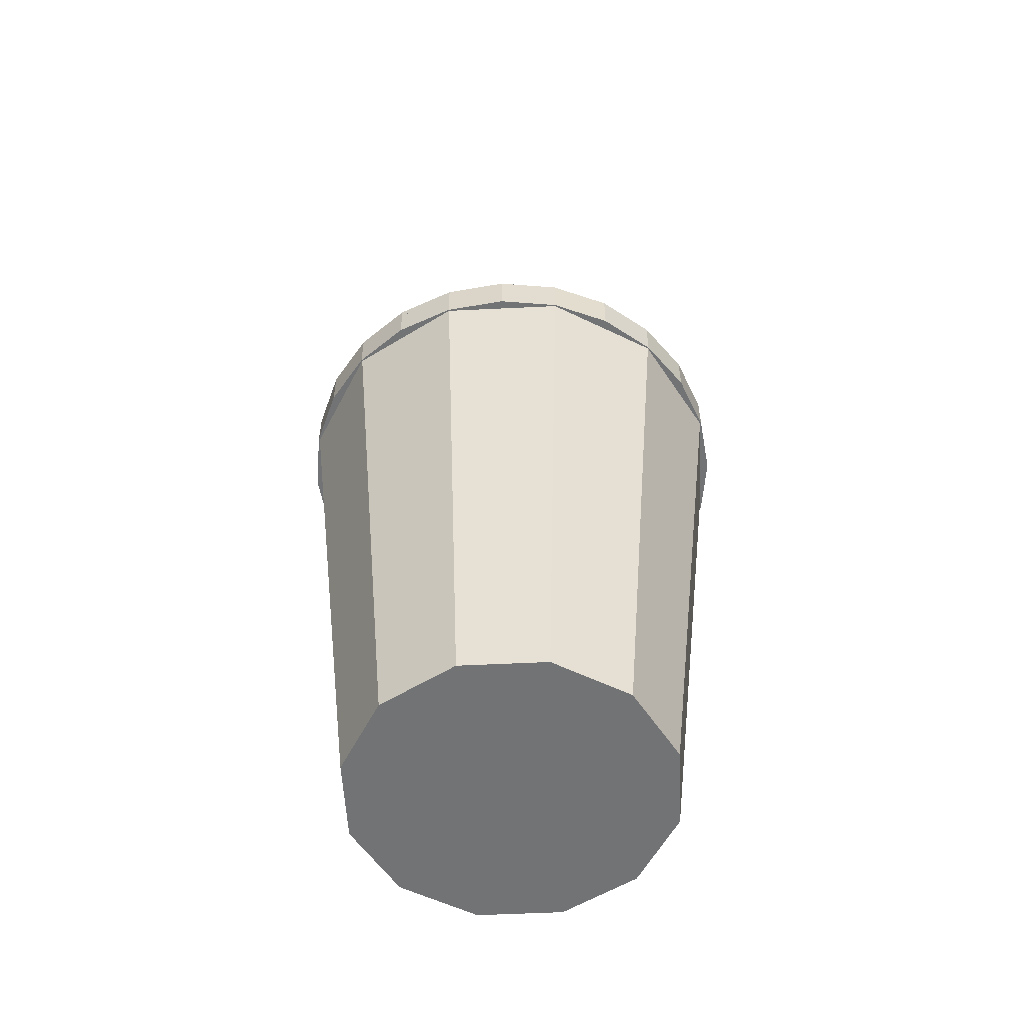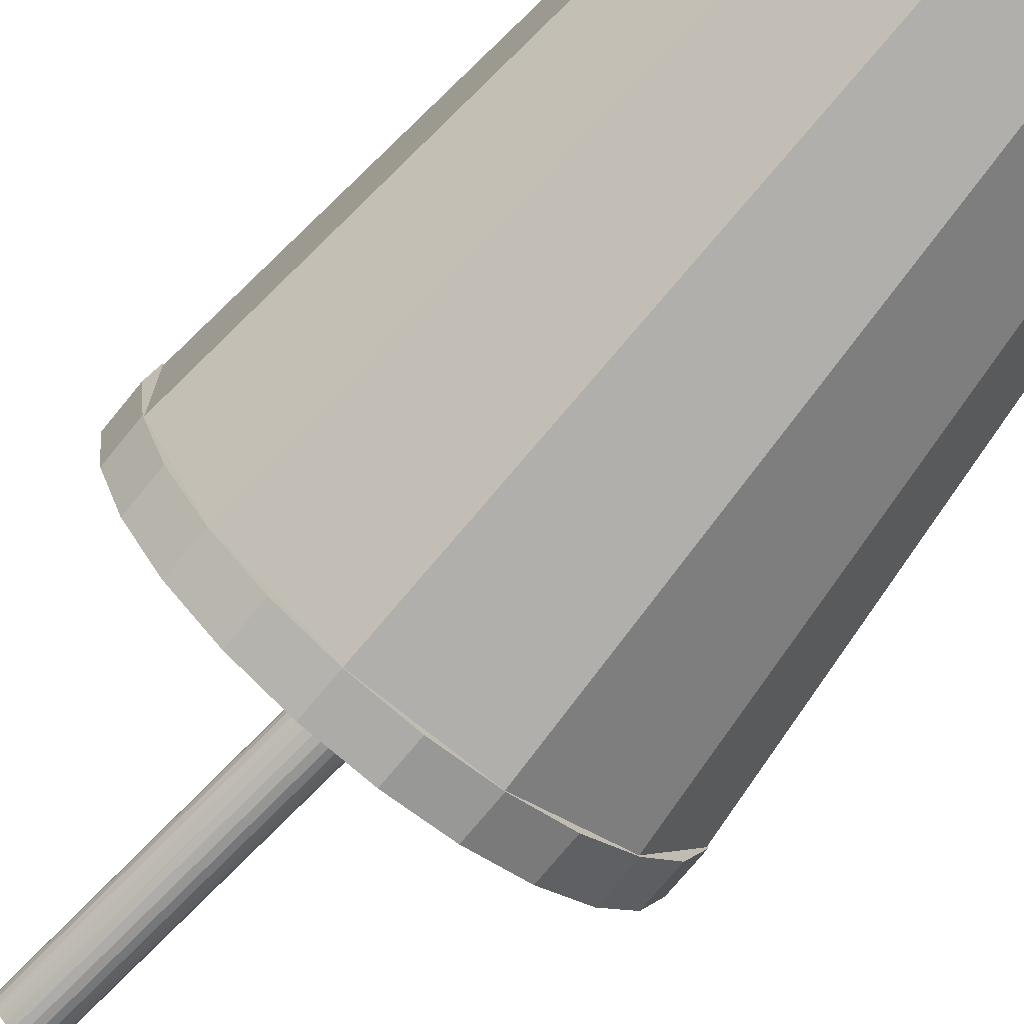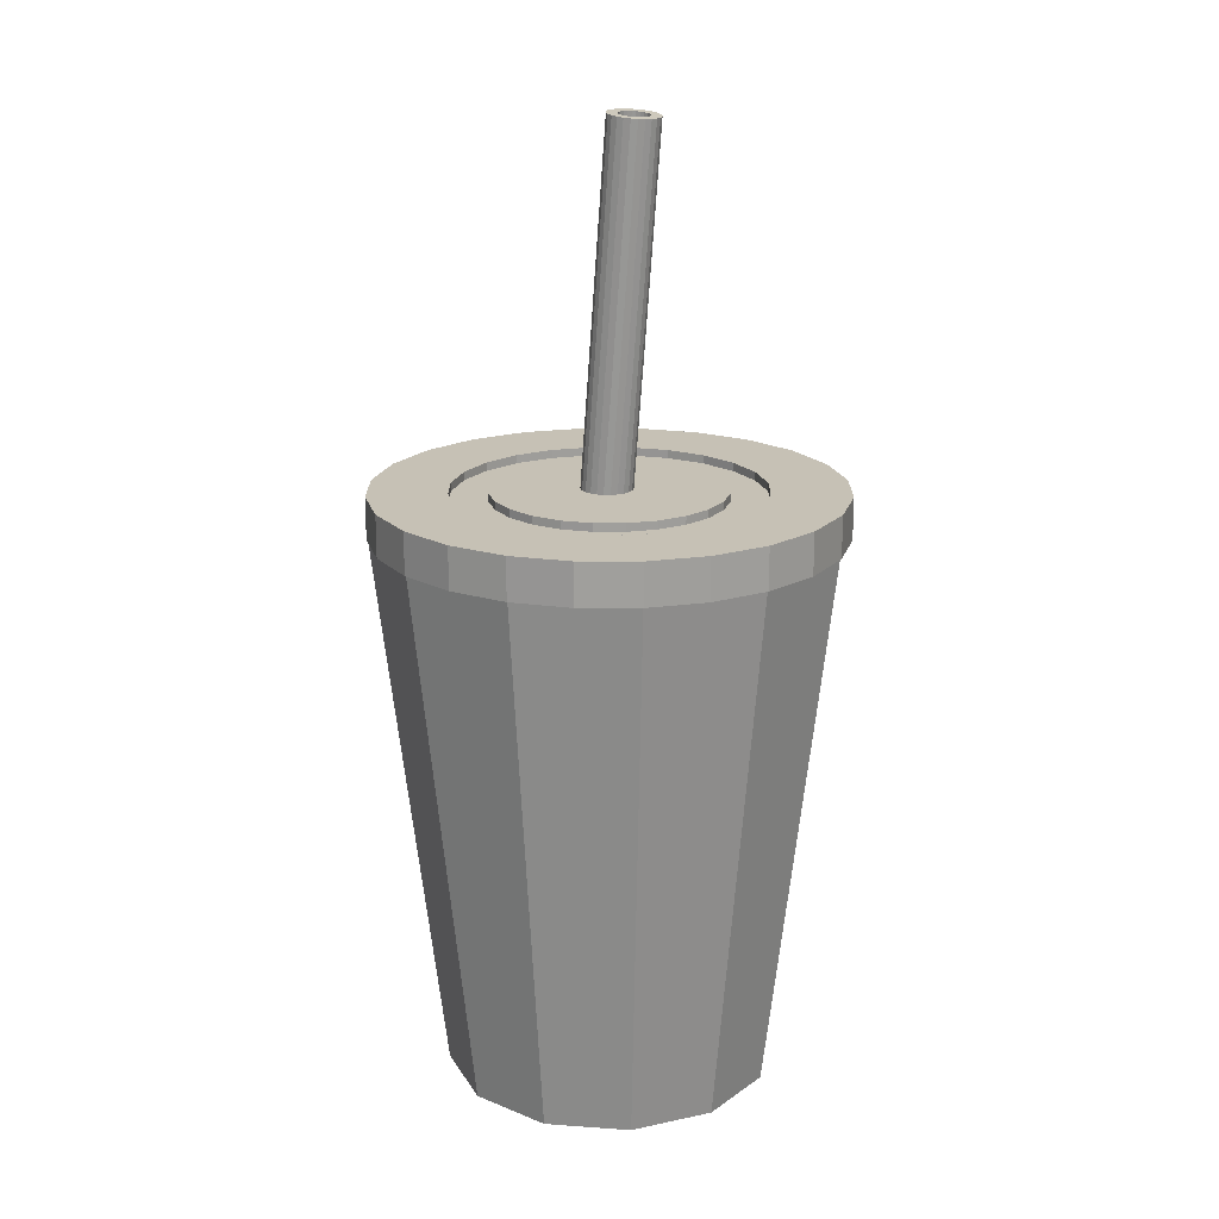
<metadata>
{"format":"obj","ext":"obj","renderer":"f3d","projection":"perspective","resolution":1024,"background":"white","views":[{"elev":-55.7,"azim":62.9,"up":"+Y"},{"elev":-72.8,"azim":-39.2,"up":"+Z"},{"elev":18.8,"azim":-142.3,"up":"+Y"}]}
</metadata>
<code>
o Fast_Food_Cup_3
v -0.06544 1.191 0.009242
v 0.04108 0.011 0.01696
v -0.06223 1.192 0.01696
v 0.03786 0.01072 0.009242
v -0.06654 1.191 0.00096
v 0.03676 0.01062 0.00096
v -0.06544 1.191 -0.007321
v 0.03786 0.01072 -0.007322
v -0.06223 1.192 -0.01504
v 0.04108 0.011 -0.01504
v 0.04619 0.01145 0.02359
v -0.05711 1.192 0.02359
v -0.05711 1.192 -0.02167
v 0.04619 0.01145 -0.02167
v 0.05286 0.01203 -0.02675
v -0.05044 1.193 -0.02675
v 0.06063 0.01271 -0.02995
v -0.04268 1.193 -0.02995
v 0.06896 0.01344 -0.03104
v -0.03434 1.194 -0.03104
v 0.07729 0.01417 -0.02995
v -0.02601 1.195 -0.02995
v -0.05044 1.193 0.02867
v 0.05286 0.01203 0.02867
v -0.04268 1.193 0.03187
v 0.06063 0.01271 0.03187
v -0.03434 1.194 0.03296
v 0.06896 0.01344 0.03296
v -0.02601 1.195 0.03187
v 0.07729 0.01417 0.03187
v 0.08506 0.01485 -0.02675
v -0.01825 1.196 -0.02675
v 0.09173 0.01543 -0.02167
v -0.01158 1.196 -0.02167
v -0.006461 1.197 -0.01504
v 0.09684 0.01588 -0.01504
v -0.003245 1.197 -0.007321
v 0.1001 0.01616 -0.007322
v -0.002147 1.197 0.00096
v 0.1012 0.01626 0.00096
v -0.003245 1.197 0.009242
v 0.1001 0.01616 0.009242
v -0.006461 1.197 0.01696
v 0.09684 0.01588 0.01696
v -0.01158 1.196 0.02359
v 0.09173 0.01543 0.02359
v 0.08506 0.01485 0.02867
v -0.01825 1.196 0.02867
v 0.04986 0.01177 0.00096
v 0.05051 0.01183 -0.003954
v 0.05242 0.01199 -0.008531
v 0.05546 0.01226 -0.01246
v 0.05941 0.0126 -0.01548
v 0.06402 0.01301 -0.01737
v 0.06896 0.01344 -0.01802
v 0.0739 0.01387 -0.01737
v 0.07851 0.01427 -0.01548
v 0.08246 0.01462 -0.01246
v 0.0855 0.01489 -0.008531
v 0.08741 0.01505 -0.003954
v 0.08806 0.01511 0.00096
v 0.08741 0.01505 0.005874
v 0.0855 0.01489 0.01045
v 0.08246 0.01462 0.01438
v 0.07851 0.01427 0.0174
v 0.0739 0.01387 0.01929
v 0.06896 0.01344 0.01994
v 0.06402 0.01301 0.01929
v 0.05941 0.0126 0.0174
v 0.05546 0.01226 0.01438
v 0.05242 0.01199 0.01045
v 0.05051 0.01183 0.005874
v -0.05344 1.193 0.00096
v -0.05279 1.193 0.005874
v -0.05088 1.193 0.01045
v -0.04785 1.193 0.01438
v -0.04389 1.193 0.0174
v -0.03929 1.194 0.01929
v -0.03434 1.194 0.01994
v -0.0294 1.195 0.01929
v -0.0248 1.195 0.0174
v -0.02084 1.195 0.01438
v -0.01781 1.196 0.01045
v -0.0159 1.196 0.005874
v -0.01524 1.196 0.00096
v -0.0159 1.196 -0.003953
v -0.01781 1.196 -0.008531
v -0.02084 1.195 -0.01246
v -0.0248 1.195 -0.01548
v -0.0294 1.195 -0.01737
v -0.03434 1.194 -0.01802
v -0.03929 1.194 -0.01737
v -0.04389 1.193 -0.01548
v -0.04785 1.193 -0.01246
v -0.05088 1.193 -0.008531
v -0.05279 1.193 -0.003953
v 0.281 0.7408 -0.07529
v 0.2519 0.6982 -0.1454
v 0.2519 0.7408 -0.1454
v 0.281 0.6982 -0.07529
v 0.2909 0.7408 0
v 0.2909 0.6982 0
v 0.281 0.7408 0.07529
v 0.281 0.6982 0.07529
v 0.2519 0.7408 0.1454
v 0.2519 0.6982 0.1454
v 0.2057 0.6982 -0.2057
v 0.2057 0.7408 -0.2057
v 0.2057 0.7408 0.2057
v 0.2057 0.6982 0.2057
v 0.1454 0.6982 0.2519
v 0.1454 0.7408 0.2519
v 0.07529 0.6982 0.281
v 0.07529 0.7408 0.281
v 0 0.6982 0.2909
v 0 0.7408 0.2909
v -0.07529 0.6982 0.281
v -0.07529 0.7408 0.281
v 0.1454 0.7408 -0.2519
v 0.1454 0.6982 -0.2519
v 0.07529 0.7408 -0.281
v 0.07529 0.6982 -0.281
v 0 0.7408 -0.2909
v 0 0.6982 -0.2909
v -0.07529 0.7408 -0.281
v -0.07529 0.6982 -0.281
v -0.1454 0.6982 0.2519
v -0.1454 0.7408 0.2519
v -0.2057 0.6982 0.2057
v -0.2057 0.7408 0.2057
v -0.2519 0.7408 0.1454
v -0.2519 0.6982 0.1454
v -0.281 0.7408 0.07529
v -0.281 0.6982 0.07529
v -0.2909 0.7408 0
v -0.2909 0.6982 0
v -0.281 0.7408 -0.07529
v -0.281 0.6982 -0.07529
v -0.2519 0.7408 -0.1454
v -0.2519 0.6982 -0.1454
v -0.2057 0.7408 -0.2057
v -0.2057 0.6982 -0.2057
v -0.1454 0.6982 -0.2519
v -0.1454 0.7408 -0.2519
v 0.281 0.7514 -0.07529
v 0.281 0.7514 0.07529
v 0.2909 0.7514 0
v 0.2519 0.7514 -0.1454
v 0.2519 0.7514 0.1454
v 0.2057 0.7514 -0.2057
v 0.2057 0.7514 0.2057
v 0.1929 0.7514 0
v 0.1863 0.7514 -0.04993
v 0.1454 0.7514 -0.2519
v 0.1671 0.7514 -0.09645
v 0.1364 0.7514 -0.1364
v 0.07529 0.7514 -0.281
v 0.09645 0.7514 -0.1671
v 0.04993 0.7514 -0.1863
v 0 0.7514 -0.2909
v 0 0.7514 -0.1929
v -0.07529 0.7514 -0.281
v -0.04993 0.7514 -0.1863
v -0.09645 0.7514 -0.1671
v -0.1454 0.7514 -0.2519
v -0.1364 0.7514 -0.1364
v -0.1671 0.7514 -0.09645
v -0.2057 0.7514 -0.2057
v -0.1863 0.7514 -0.04993
v -0.1929 0.7514 0
v -0.2057 0.7514 0.2057
v -0.1863 0.7514 0.04993
v -0.1671 0.7514 0.09645
v -0.1454 0.7514 0.2519
v -0.1364 0.7514 0.1364
v -0.09645 0.7514 0.1671
v -0.07529 0.7514 0.281
v -0.04993 0.7514 0.1863
v 0 0.7514 0.2909
v 0 0.7514 0.1929
v 0.04993 0.7514 0.1863
v 0.07529 0.7514 0.281
v 0.09645 0.7514 0.1671
v 0.1364 0.7514 0.1364
v 0.1454 0.7514 0.2519
v 0.1671 0.7514 0.09645
v 0.1863 0.7514 0.04993
v -0.2519 0.7514 -0.1454
v -0.2519 0.7514 0.1454
v -0.281 0.7514 -0.07529
v -0.281 0.7514 0.07529
v -0.2909 0.7514 0
v -0.2057 0.704 0.2057
v -0.2519 0.704 0.1454
v -0.281 0.704 0.07529
v -0.2909 0.704 0
v -0.281 0.704 -0.07529
v -0.2519 0.704 -0.1454
v -0.2057 0.704 -0.2057
v -0.1454 0.704 -0.2519
v -0.07529 0.704 -0.281
v 0 0.704 -0.2909
v 0.07529 0.704 -0.281
v 0.1454 0.704 -0.2519
v 0.2057 0.704 -0.2057
v 0.2519 0.704 -0.1454
v 0.281 0.704 -0.07529
v 0.2909 0.704 0
v 0.281 0.704 0.07529
v 0.2519 0.704 0.1454
v 0.2057 0.704 0.2057
v 0.1454 0.704 0.2519
v 0.07529 0.704 0.281
v 0 0.704 0.2909
v -0.07529 0.704 0.281
v -0.1454 0.704 0.2519
v -0.1364 0.7277 -0.1364
v -0.1671 0.7277 -0.09645
v -0.1863 0.7277 -0.04993
v -0.1929 0.7277 0
v -0.1863 0.7277 0.04993
v -0.1671 0.7277 0.09645
v -0.1364 0.7277 0.1364
v -0.09645 0.7277 0.1671
v -0.04993 0.7277 0.1863
v 0 0.7277 0.1929
v 0.04993 0.7277 0.1863
v 0.09645 0.7277 0.1671
v 0.1364 0.7277 0.1364
v 0.1671 0.7277 0.09645
v 0.1863 0.7277 0.04993
v 0.1929 0.7277 0
v 0.1863 0.7277 -0.04993
v 0.1671 0.7277 -0.09645
v 0.1364 0.7277 -0.1364
v 0.09645 0.7277 -0.1671
v 0.04993 0.7277 -0.1863
v 0 0.7277 -0.1929
v -0.04993 0.7277 -0.1863
v -0.09645 0.7277 -0.1671
v 0.1405 0.7512 -0.03764
v 0.126 0.7142 -0.07272
v 0.126 0.7512 -0.07272
v 0.1405 0.7142 -0.03764
v 0.1454 0.7512 0
v 0.1454 0.7142 0
v 0.1405 0.7512 0.03764
v 0.1405 0.7142 0.03764
v 0.126 0.7512 0.07272
v 0.126 0.7142 0.07272
v 0.1028 0.7142 -0.1028
v 0.1028 0.7512 -0.1028
v 0.1028 0.7512 0.1028
v 0.1028 0.7142 0.1028
v 0.07272 0.7142 0.126
v 0.07272 0.7512 0.126
v 0.03764 0.7142 0.1405
v 0.03764 0.7512 0.1405
v 0 0.7142 0.1454
v 0 0.7512 0.1454
v -0.03764 0.7142 0.1405
v -0.03764 0.7512 0.1405
v 0.07272 0.7512 -0.126
v 0.07272 0.7142 -0.126
v 0.03764 0.7512 -0.1405
v 0.03764 0.7142 -0.1405
v 0 0.7512 -0.1454
v 0 0.7142 -0.1454
v -0.03764 0.7512 -0.1405
v -0.03764 0.7142 -0.1405
v -0.07272 0.7142 0.126
v -0.07272 0.7512 0.126
v -0.1028 0.7142 0.1028
v -0.1028 0.7512 0.1028
v -0.126 0.7512 0.07272
v -0.126 0.7142 0.07272
v -0.1405 0.7512 0.03764
v -0.1405 0.7142 0.03764
v -0.1454 0.7512 0
v -0.1454 0.7142 0
v -0.1405 0.7512 -0.03764
v -0.1405 0.7142 -0.03764
v -0.126 0.7512 -0.07272
v -0.126 0.7142 -0.07272
v -0.1028 0.7512 -0.1028
v -0.1028 0.7142 -0.1028
v -0.07272 0.7142 -0.126
v -0.07272 0.7512 -0.126
v 0.04976 0.05023 -0.1857
v -0.04976 0.05023 -0.1857
v 0 0.05023 0
v -0.136 0.05023 -0.136
v -0.1857 0.05023 -0.04976
v -0.1857 0.05023 0.04976
v -0.136 0.05023 0.136
v -0.04976 0.05023 0.1857
v 0.04976 0.05023 0.1857
v 0.136 0.05023 0.136
v 0.1857 0.05023 0.04976
v 0.1857 0.05023 -0.04976
v 0.136 0.05023 -0.136
v 0.26 0.7032 -0.06967
v 0.1903 0.7032 -0.1903
v -0.205 0.7032 -0.205
v -0.2 0 -0.05359
v -0.28 0.7032 -0.07502
v -0.1464 0 -0.1464
v -0.28 0.7032 0
v -0.28 0.7032 0.07503
v -0.2 -0 0.05359
v -0.1464 -0 0.1464
v -0.205 0.7032 0.205
v -0.05359 -0 0.2
v -0.07503 0.7032 0.28
v 0.05359 -0 0.2
v 0.07503 0.7032 0.28
v 0.1464 -0 0.1464
v 0.205 0.7032 0.205
v 0.2 -0 0.05359
v 0.28 0.7032 0.07503
v 0.28 0.7032 0
v 0.28 0.7032 -0.07502
v 0.2 0 -0.05359
v 0.1464 0 -0.1464
v 0.205 0.7032 -0.205
v 0.05359 0 -0.2
v 0.07503 0.7032 -0.28
v -0.05359 0 -0.2
v -0.07503 0.7032 -0.28
v 0 0 0
v 0.26 0.7032 0.06967
v 0.26 0.7032 0
v 0.1903 0.7032 0.1903
v 0.06967 0.7032 0.26
v -0.06967 0.7032 0.26
v -0.1903 0.7032 0.1903
v -0.26 0.7032 0.06967
v -0.26 0.7032 0
v -0.26 0.7032 -0.06967
v -0.1903 0.7032 -0.1903
v -0.06967 0.7032 -0.26
v 0.06967 0.7032 -0.26
f 1 2 3
f 2 1 4
f 5 4 1
f 4 5 6
f 7 6 5
f 6 7 8
f 9 8 7
f 8 9 10
f 11 3 2
f 3 11 12
f 13 10 9
f 10 13 14
f 13 15 14
f 15 13 16
f 16 17 15
f 17 16 18
f 18 19 17
f 19 18 20
f 20 21 19
f 21 20 22
f 11 23 12
f 23 11 24
f 24 25 23
f 25 24 26
f 26 27 25
f 27 26 28
f 28 29 27
f 29 28 30
f 22 31 21
f 31 22 32
f 32 33 31
f 33 32 34
f 35 33 34
f 33 35 36
f 37 36 35
f 36 37 38
f 39 38 37
f 38 39 40
f 41 40 39
f 40 41 42
f 43 42 41
f 42 43 44
f 45 44 43
f 44 45 46
f 45 47 46
f 47 45 48
f 48 30 47
f 30 48 29
f 15 49 14
f 49 15 50
f 50 15 51
f 51 15 52
f 52 15 17
f 52 17 53
f 53 17 54
f 54 17 19
f 54 19 55
f 55 19 21
f 55 21 56
f 56 21 57
f 57 21 31
f 57 31 58
f 58 31 59
f 59 31 33
f 59 33 60
f 60 33 61
f 46 61 33
f 46 62 61
f 46 63 62
f 47 63 46
f 47 64 63
f 47 65 64
f 30 65 47
f 30 66 65
f 28 66 30
f 28 67 66
f 28 68 67
f 26 68 28
f 26 69 68
f 26 70 69
f 24 70 26
f 24 71 70
f 24 72 71
f 24 49 72
f 24 14 49
f 11 14 24
f 11 10 14
f 2 10 11
f 2 8 10
f 4 8 2
f 8 4 6
f 46 33 36
f 46 36 44
f 44 36 38
f 44 38 42
f 42 38 40
f 1 7 5
f 7 1 3
f 7 3 9
f 9 3 12
f 9 12 13
f 13 12 23
f 13 23 73
f 73 23 74
f 74 23 75
f 75 23 76
f 76 23 25
f 76 25 77
f 77 25 78
f 78 25 27
f 78 27 79
f 79 27 80
f 80 27 29
f 80 29 81
f 81 29 48
f 81 48 82
f 82 48 83
f 83 48 45
f 83 45 84
f 84 45 85
f 34 85 45
f 34 86 85
f 34 87 86
f 32 87 34
f 32 88 87
f 32 89 88
f 22 89 32
f 22 90 89
f 22 91 90
f 20 91 22
f 20 92 91
f 18 92 20
f 18 93 92
f 18 94 93
f 16 94 18
f 16 95 94
f 16 96 95
f 16 73 96
f 73 16 13
f 34 45 43
f 34 43 35
f 35 43 41
f 35 41 37
f 37 41 39
f 93 52 53
f 52 93 94
f 95 52 94
f 52 95 51
f 96 51 95
f 51 96 50
f 73 50 96
f 50 73 49
f 74 49 73
f 49 74 72
f 75 72 74
f 72 75 71
f 76 71 75
f 71 76 70
f 76 69 70
f 69 76 77
f 77 68 69
f 68 77 78
f 78 67 68
f 67 78 79
f 79 66 67
f 66 79 80
f 80 65 66
f 65 80 81
f 81 64 65
f 64 81 82
f 83 64 82
f 64 83 63
f 84 63 83
f 63 84 62
f 85 62 84
f 62 85 61
f 86 61 85
f 61 86 60
f 87 60 86
f 60 87 59
f 88 59 87
f 59 88 58
f 88 57 58
f 57 88 89
f 89 56 57
f 56 89 90
f 90 55 56
f 55 90 91
f 91 54 55
f 54 91 92
f 92 53 54
f 53 92 93
f 97 98 99
f 98 97 100
f 101 100 97
f 100 101 102
f 103 102 101
f 102 103 104
f 105 104 103
f 104 105 106
f 107 99 98
f 99 107 108
f 109 106 105
f 106 109 110
f 109 111 110
f 111 109 112
f 112 113 111
f 113 112 114
f 114 115 113
f 115 114 116
f 116 117 115
f 117 116 118
f 107 119 108
f 119 107 120
f 120 121 119
f 121 120 122
f 122 123 121
f 123 122 124
f 124 125 123
f 125 124 126
f 118 127 117
f 127 118 128
f 128 129 127
f 129 128 130
f 131 129 130
f 129 131 132
f 133 132 131
f 132 133 134
f 135 134 133
f 134 135 136
f 137 136 135
f 136 137 138
f 139 138 137
f 138 139 140
f 141 140 139
f 140 141 142
f 141 143 142
f 143 141 144
f 144 126 143
f 126 144 125
f 104 100 102
f 100 104 98
f 98 104 106
f 98 106 107
f 107 106 110
f 107 110 120
f 120 110 111
f 120 111 122
f 122 111 113
f 122 113 115
f 122 115 124
f 124 115 117
f 124 117 126
f 126 117 143
f 143 117 127
f 143 127 142
f 142 127 129
f 142 129 140
f 140 129 132
f 140 132 138
f 138 132 134
f 138 134 136
f 97 103 101
f 103 97 99
f 103 99 105
f 105 99 108
f 105 108 109
f 109 108 119
f 109 119 112
f 112 119 121
f 112 121 114
f 114 121 123
f 114 123 116
f 116 123 125
f 116 125 118
f 118 125 144
f 118 144 128
f 128 144 141
f 128 141 130
f 130 141 139
f 130 139 131
f 131 139 137
f 131 137 133
f 133 137 135
f 145 146 147
f 146 145 148
f 146 148 149
f 149 148 150
f 149 150 151
f 151 150 152
f 152 150 153
f 153 150 154
f 153 154 155
f 155 154 156
f 156 154 157
f 156 157 158
f 158 157 159
f 159 157 160
f 159 160 161
f 161 160 162
f 161 162 163
f 163 162 164
f 164 162 165
f 164 165 166
f 166 165 167
f 167 165 168
f 167 168 169
f 169 168 170
f 171 170 168
f 171 172 170
f 171 173 172
f 174 173 171
f 174 175 173
f 174 176 175
f 177 176 174
f 177 178 176
f 179 178 177
f 179 180 178
f 179 181 180
f 182 181 179
f 182 183 181
f 182 184 183
f 185 184 182
f 185 186 184
f 185 187 186
f 151 187 185
f 187 151 152
f 171 168 188
f 171 188 189
f 189 188 190
f 189 190 191
f 191 190 192
f 193 189 194
f 189 193 171
f 194 191 195
f 191 194 189
f 195 192 196
f 192 195 191
f 196 190 197
f 190 196 192
f 197 188 198
f 188 197 190
f 198 168 199
f 168 198 188
f 168 200 199
f 200 168 165
f 165 201 200
f 201 165 162
f 162 202 201
f 202 162 160
f 160 203 202
f 203 160 157
f 157 204 203
f 204 157 154
f 154 205 204
f 205 154 150
f 148 205 150
f 205 148 206
f 145 206 148
f 206 145 207
f 147 207 145
f 207 147 208
f 146 208 147
f 208 146 209
f 149 209 146
f 209 149 210
f 151 210 149
f 210 151 211
f 151 212 211
f 212 151 185
f 185 213 212
f 213 185 182
f 182 214 213
f 214 182 179
f 179 215 214
f 215 179 177
f 177 216 215
f 216 177 174
f 174 193 216
f 193 174 171
f 167 217 166
f 217 167 218
f 169 218 167
f 218 169 219
f 170 219 169
f 219 170 220
f 172 220 170
f 220 172 221
f 173 221 172
f 221 173 222
f 175 222 173
f 222 175 223
f 175 224 223
f 224 175 176
f 176 225 224
f 225 176 178
f 178 226 225
f 226 178 180
f 180 227 226
f 227 180 181
f 181 228 227
f 228 181 183
f 183 229 228
f 229 183 184
f 229 186 230
f 186 229 184
f 230 187 231
f 187 230 186
f 231 152 232
f 152 231 187
f 232 153 233
f 153 232 152
f 233 155 234
f 155 233 153
f 234 156 235
f 156 234 155
f 156 236 235
f 236 156 158
f 158 237 236
f 237 158 159
f 159 238 237
f 238 159 161
f 161 239 238
f 239 161 163
f 163 240 239
f 240 163 164
f 164 217 240
f 217 164 166
f 233 231 232
f 231 233 234
f 231 234 230
f 230 234 229
f 229 234 235
f 229 235 236
f 229 236 228
f 228 236 227
f 227 236 237
f 227 237 238
f 227 238 226
f 226 238 225
f 225 238 239
f 225 239 240
f 225 240 224
f 224 240 223
f 223 240 217
f 223 217 222
f 222 217 218
f 222 218 219
f 222 219 221
f 221 219 220
f 241 242 243
f 242 241 244
f 245 244 241
f 244 245 246
f 247 246 245
f 246 247 248
f 249 248 247
f 248 249 250
f 251 243 242
f 243 251 252
f 253 250 249
f 250 253 254
f 253 255 254
f 255 253 256
f 256 257 255
f 257 256 258
f 258 259 257
f 259 258 260
f 260 261 259
f 261 260 262
f 251 263 252
f 263 251 264
f 264 265 263
f 265 264 266
f 266 267 265
f 267 266 268
f 268 269 267
f 269 268 270
f 262 271 261
f 271 262 272
f 272 273 271
f 273 272 274
f 275 273 274
f 273 275 276
f 277 276 275
f 276 277 278
f 279 278 277
f 278 279 280
f 281 280 279
f 280 281 282
f 283 282 281
f 282 283 284
f 285 284 283
f 284 285 286
f 285 287 286
f 287 285 288
f 288 270 287
f 270 288 269
f 248 244 246
f 244 248 242
f 242 248 250
f 242 250 251
f 251 250 254
f 251 254 264
f 264 254 255
f 264 255 266
f 266 255 257
f 266 257 259
f 266 259 268
f 268 259 261
f 268 261 270
f 270 261 287
f 287 261 271
f 287 271 286
f 286 271 273
f 286 273 284
f 284 273 276
f 284 276 282
f 282 276 278
f 282 278 280
f 241 247 245
f 247 241 243
f 247 243 249
f 249 243 252
f 249 252 253
f 253 252 263
f 253 263 256
f 256 263 265
f 256 265 258
f 258 265 267
f 258 267 260
f 260 267 269
f 260 269 262
f 262 269 288
f 262 288 272
f 272 288 285
f 272 285 274
f 274 285 283
f 274 283 275
f 275 283 281
f 275 281 277
f 277 281 279
f 289 290 291
f 292 293 291
f 293 294 291
f 294 295 291
f 295 296 291
f 296 297 291
f 297 298 291
f 298 299 291
f 299 300 291
f 300 301 291
f 301 289 291
f 290 292 291
f 301 300 302
f 303 301 302
f 304 305 306
f 304 307 305
f 308 306 305
f 305 309 308
f 305 310 309
f 309 311 312
f 309 310 311
f 312 313 314
f 312 311 313
f 314 315 316
f 314 313 315
f 316 317 318
f 316 315 317
f 317 319 320
f 318 317 320
f 321 320 319
f 319 322 321
f 319 323 322
f 323 324 325
f 322 323 325
f 324 326 327
f 325 324 327
f 326 328 329
f 327 326 329
f 328 326 330
f 324 323 330
f 323 319 330
f 319 317 330
f 317 315 330
f 315 313 330
f 313 311 330
f 311 310 330
f 310 305 330
f 305 307 330
f 307 328 330
f 326 324 330
f 328 307 304
f 329 328 304
f 320 321 331
f 302 332 321
f 302 321 322
f 318 320 333
f 316 318 334
f 334 335 314
f 335 336 312
f 336 337 309
f 337 338 308
f 308 338 339
f 306 339 340
f 304 340 341
f 329 341 342
f 327 342 303
f 303 322 325
f 303 302 322
f 325 327 303
f 327 329 342
f 329 304 341
f 304 306 340
f 306 308 339
f 337 308 309
f 336 309 312
f 335 312 314
f 334 314 316
f 318 333 334
f 320 331 333
f 321 332 331
f 302 299 332
f 299 331 332
f 302 300 299
f 299 298 333
f 331 299 333
f 298 297 334
f 333 298 334
f 297 296 335
f 334 297 335
f 296 295 336
f 335 296 336
f 336 294 337
f 336 295 294
f 338 337 294
f 294 339 338
f 294 293 339
f 339 292 340
f 339 293 292
f 340 290 341
f 340 292 290
f 341 289 342
f 341 290 289
f 342 301 303
f 342 289 301

</code>
